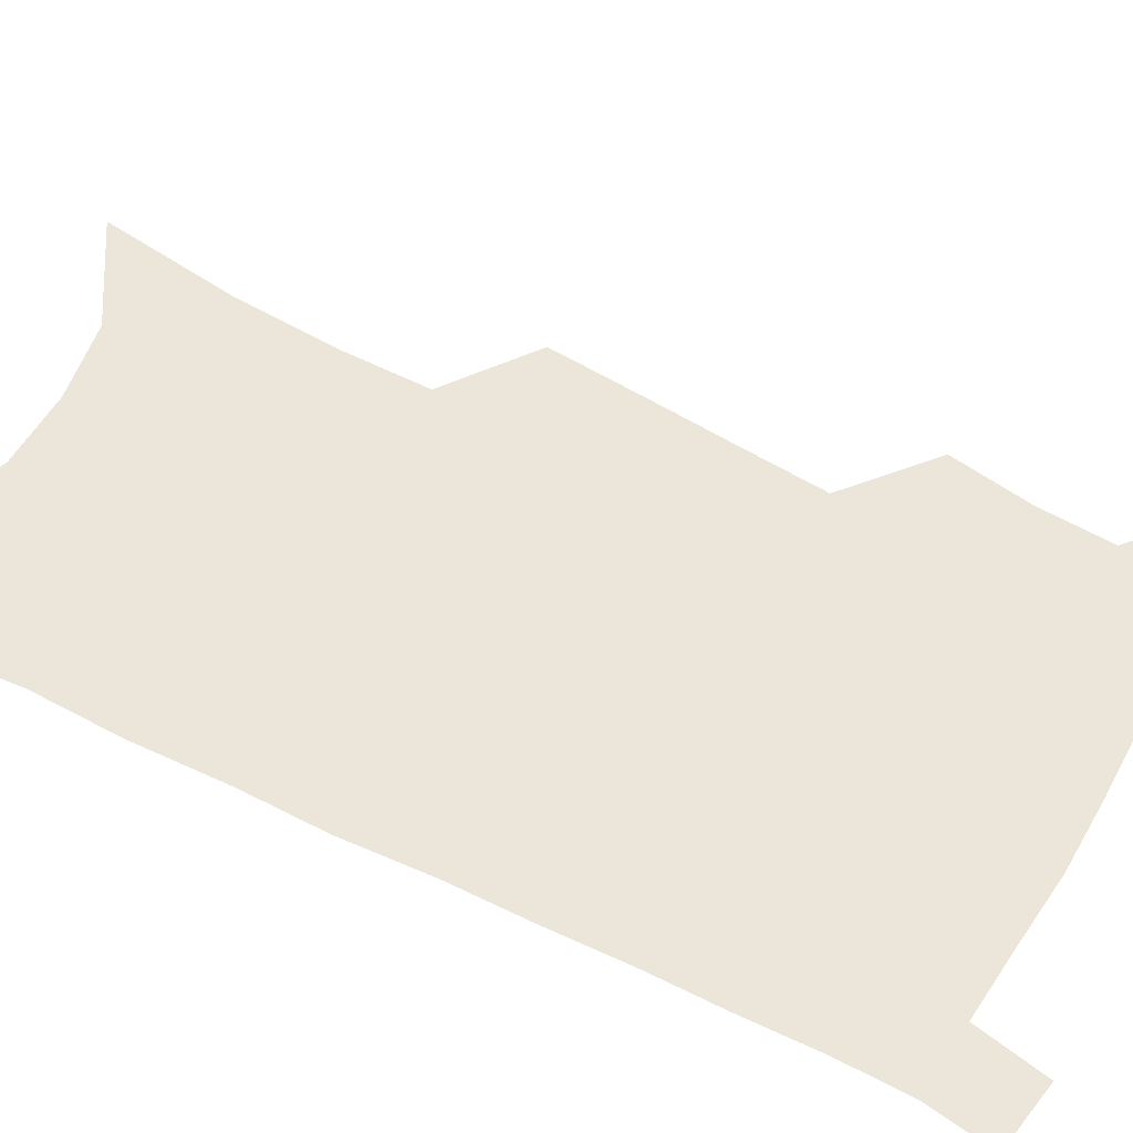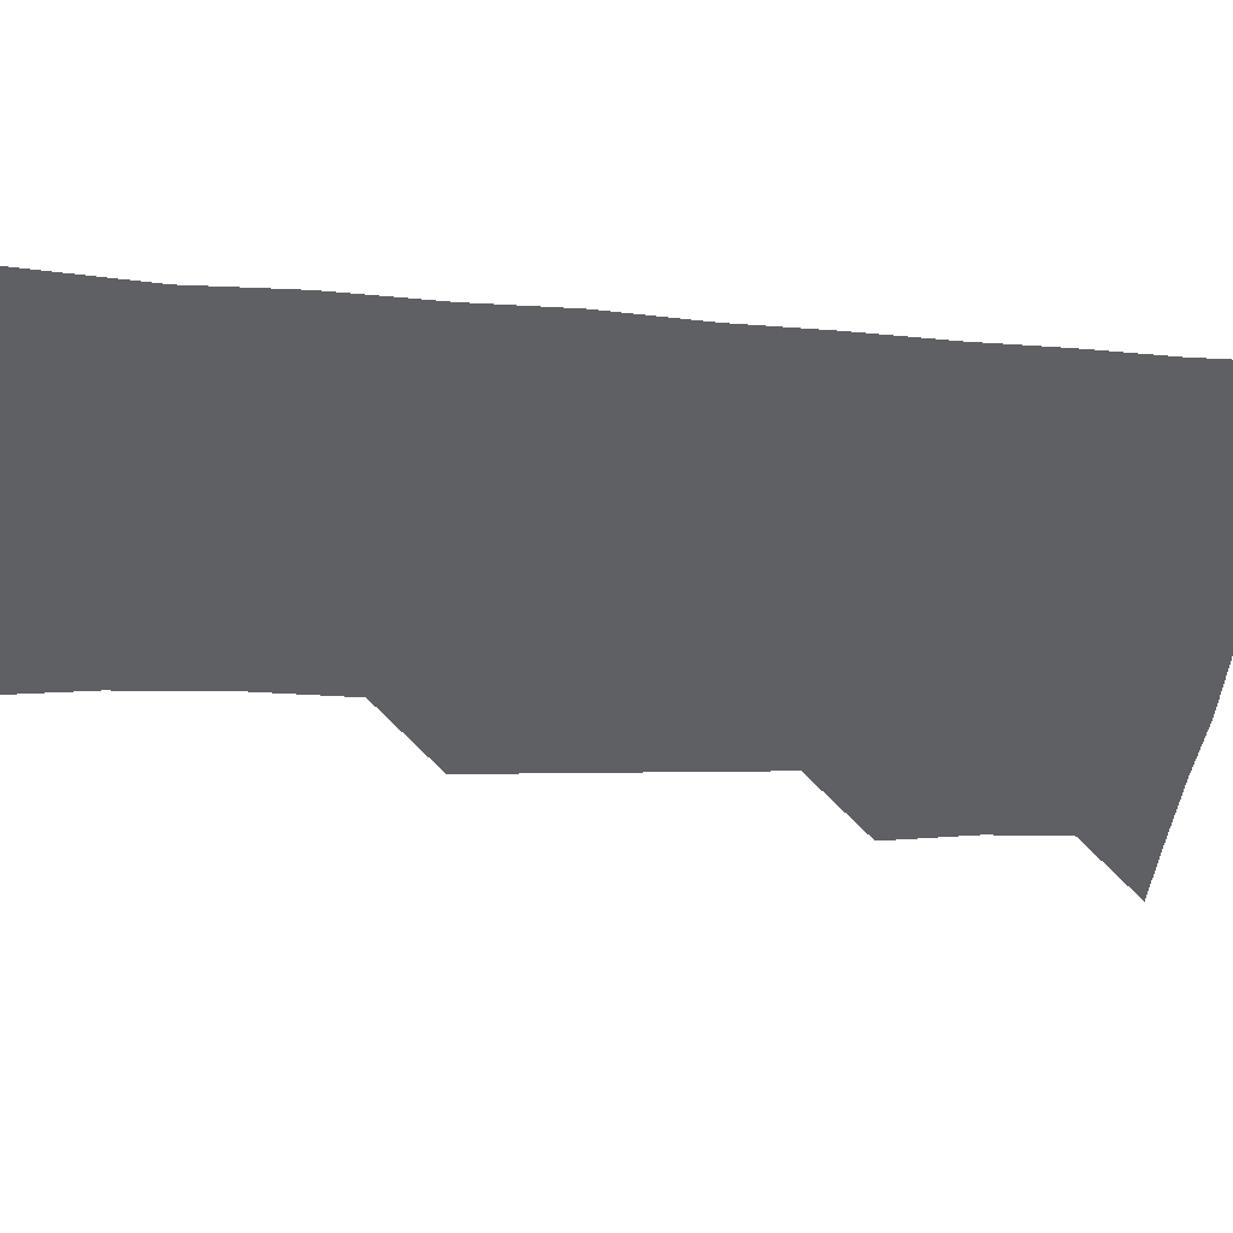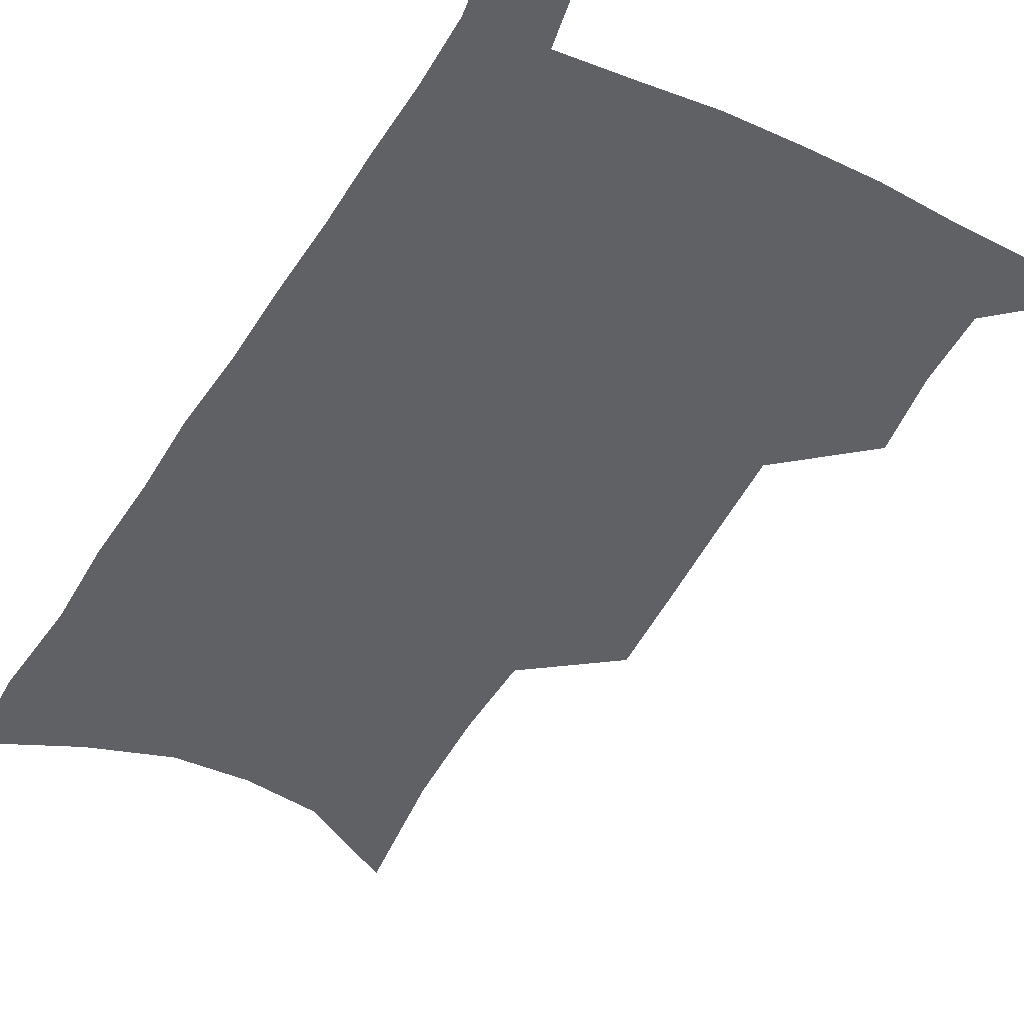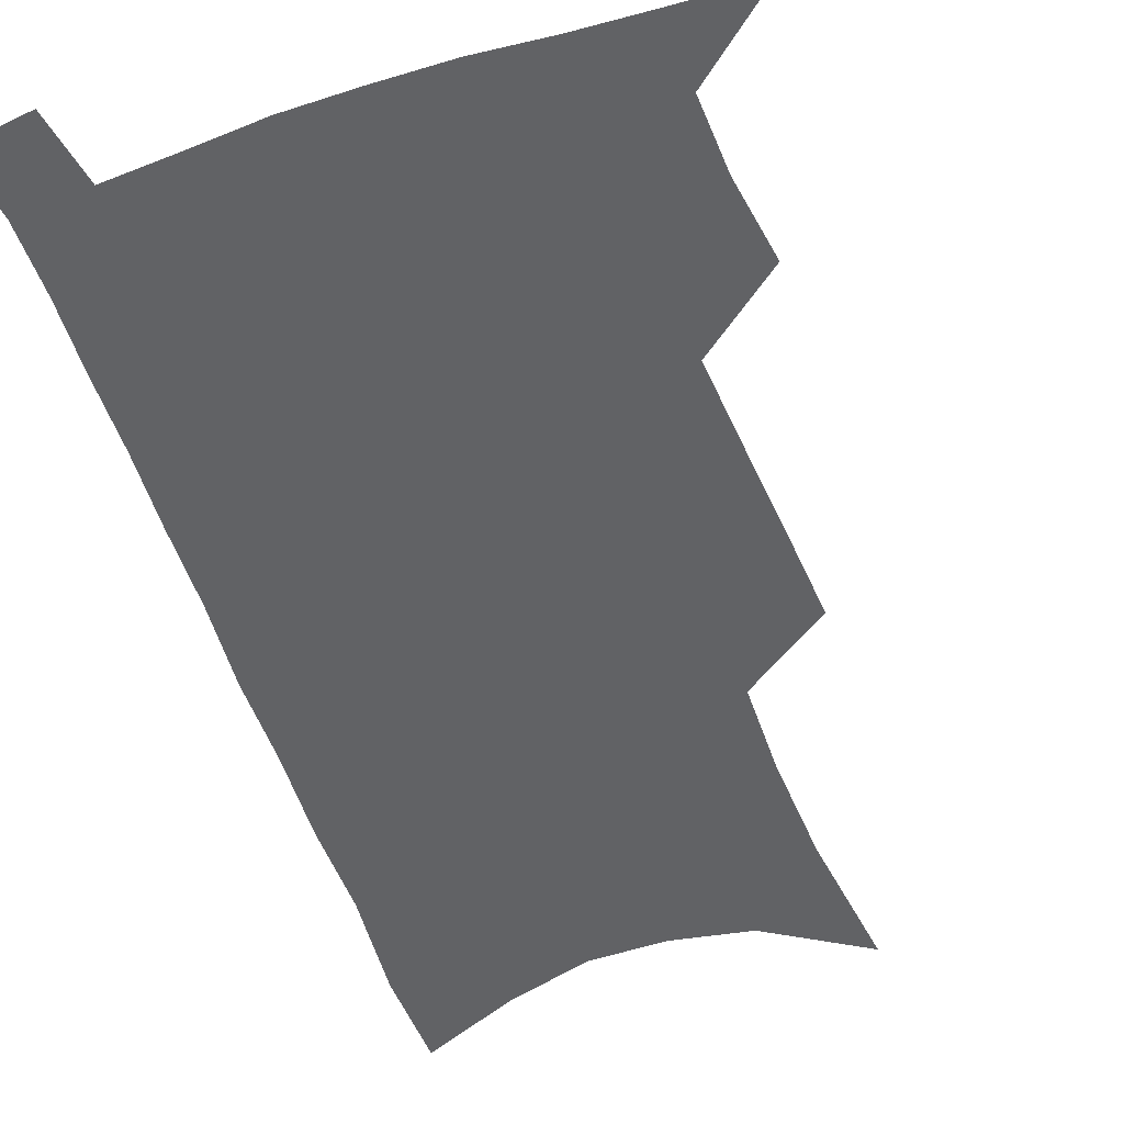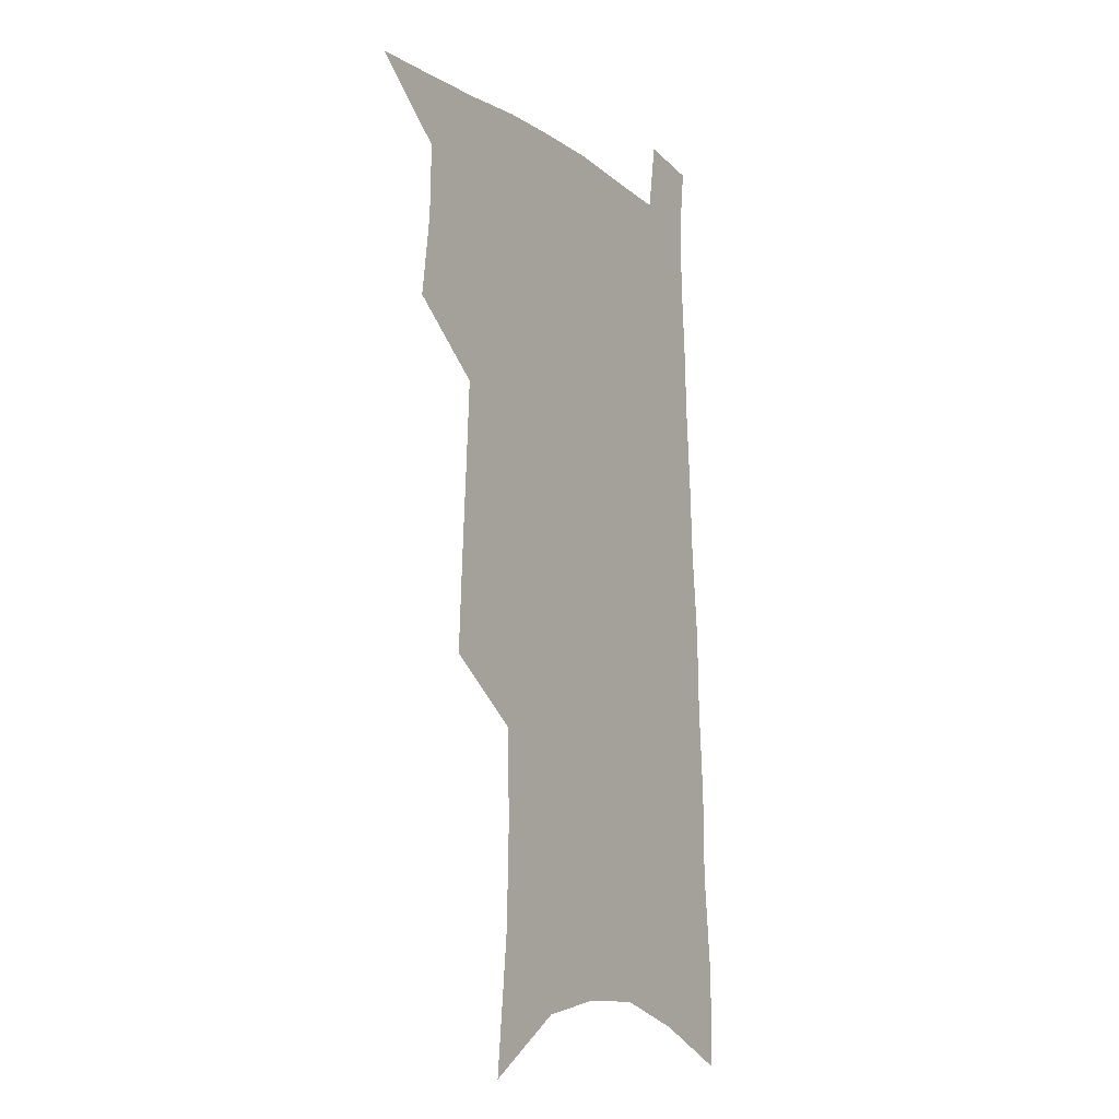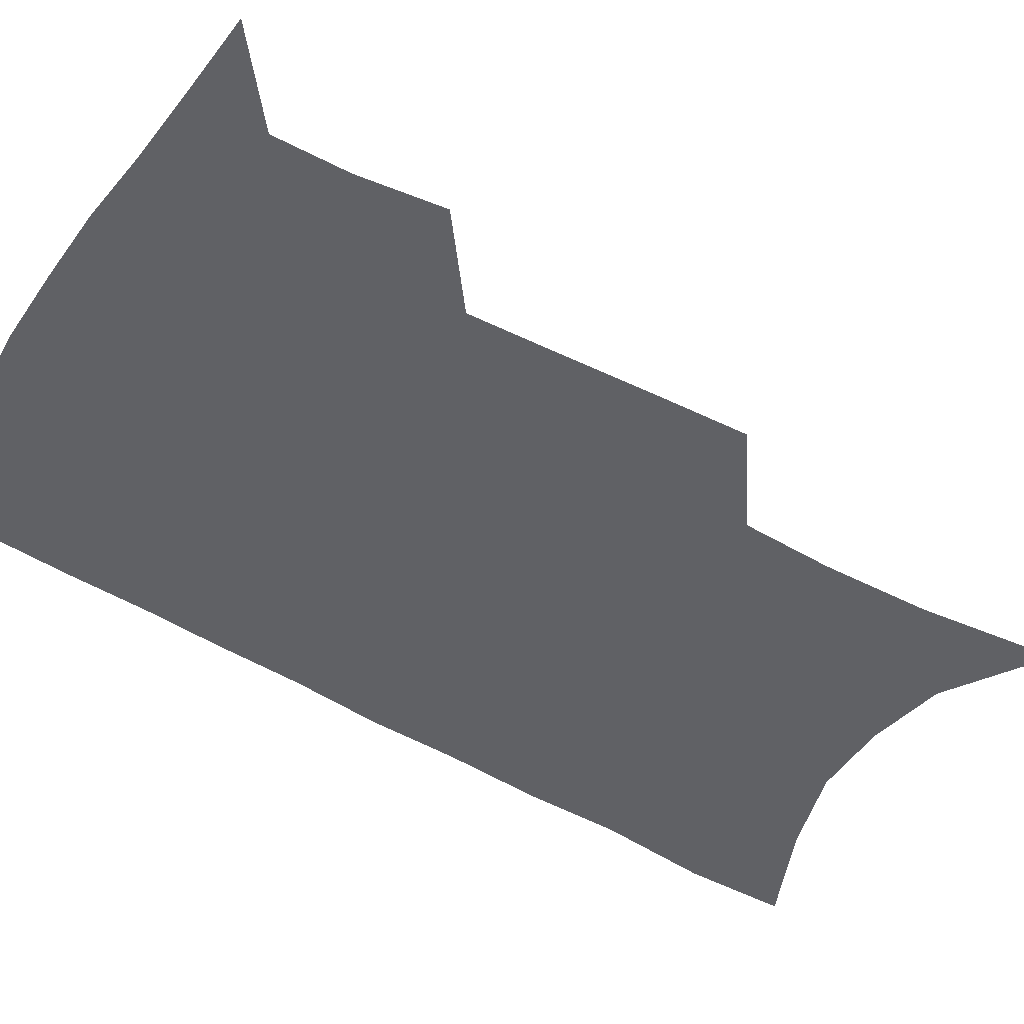
<metadata>
{"format":"obj","ext":"obj","renderer":"f3d","projection":"perspective","resolution":1024,"background":"white","views":[{"elev":56.5,"azim":120.0,"up":"+Z"},{"elev":-43.2,"azim":87.7,"up":"+Z"},{"elev":-45.4,"azim":153.0,"up":"+Z"},{"elev":-50.6,"azim":-159.8,"up":"+Z"},{"elev":-12.0,"azim":-58.3,"up":"+Y"},{"elev":-47.8,"azim":-121.9,"up":"+Z"}]}
</metadata>
<code>
v 491.9 529.9 0
v 517.1 446.9 0
v 521.1 477.6 0
v 521.8 504.9 0
v 521.5 531.5 0
v 542.2 321.9 0
v 544 357.4 0
v 545.9 391.1 0
v 547.6 422.8 0
v 549.4 452.6 0
v 551.7 481.1 0
v 550.7 507 0
v 548.8 533.3 0
v 568.7 175.2 0
v 574 226.9 0
v 575.2 266.4 0
v 574 299.6 0
v 576.8 338.2 0
v 577.2 370.2 0
v 577.7 400.7 0
v 578.4 429.7 0
v 578.8 457 0
v 579.2 483.2 0
v 578.6 508.2 0
v 575.3 536 0
v 604.1 197.9 0
v 604.4 238.8 0
v 603.8 274.3 0
v 603.8 310.2 0
v 604.8 346.1 0
v 604.2 375 0
v 605 406.2 0
v 604.7 432.7 0
v 604.7 458.8 0
v 604.8 484.3 0
v 604.2 509.4 0
v 602.2 536.8 0
v 632.8 203.2 0
v 632.1 243.4 0
v 631.2 278.7 0
v 630.5 313.8 0
v 630.2 346.5 0
v 629.8 376.3 0
v 629.8 405.6 0
v 629.7 434.1 0
v 629.7 459.7 0
v 629.8 484.7 0
v 629.9 509.5 0
v 628.8 537 0
v 661.1 203.2 0
v 659.6 241.5 0
v 658.3 277.5 0
v 656.9 312.5 0
v 655.8 345.7 0
v 655.2 376 0
v 655.1 404.3 0
v 654.8 432.2 0
v 654.8 458.5 0
v 654.6 484.8 0
v 655.1 509.6 0
v 656.1 535.1 0
v 692.1 193.9 0
v 689.1 234.5 0
v 687.1 271.3 0
v 684.8 307.1 0
v 683.3 340 0
v 683.1 370.1 0
v 681.9 400.2 0
v 681.2 428.9 0
v 680.8 456.2 0
v 680 483.2 0
v 680.4 508.6 0
v 682 533.6 0
v 686.3 560.2 0
v 727.1 178.6 0
v 727.4 214.9 0
v 723.2 254.9 0
v 722.8 289.1 0
v 720.3 324 0
v 719.4 356 0
v 716.2 389 0
v 714.7 419.3 0
v 712.5 449.2 0
v 711.3 477.5 0
v 709.5 505.3 0
v 708.8 531.7 0
v 711.7 556.8 0
f 4 5 1
f 9 10 2
f 2 10 3
f 10 11 3
f 3 11 4
f 11 12 4
f 4 12 5
f 12 13 5
f 17 18 6
f 6 18 7
f 18 19 7
f 7 19 8
f 19 20 8
f 8 20 9
f 20 21 9
f 9 21 10
f 21 22 10
f 10 22 11
f 22 23 11
f 11 23 12
f 23 24 12
f 12 24 13
f 24 25 13
f 14 26 15
f 26 27 15
f 15 27 16
f 27 28 16
f 16 28 17
f 28 29 17
f 17 29 18
f 29 30 18
f 18 30 19
f 30 31 19
f 19 31 20
f 31 32 20
f 20 32 21
f 32 33 21
f 21 33 22
f 33 34 22
f 22 34 23
f 34 35 23
f 23 35 24
f 35 36 24
f 24 36 25
f 36 37 25
f 26 38 27
f 38 39 27
f 27 39 28
f 39 40 28
f 28 40 29
f 40 41 29
f 29 41 30
f 41 42 30
f 30 42 31
f 42 43 31
f 31 43 32
f 43 44 32
f 32 44 33
f 44 45 33
f 33 45 34
f 45 46 34
f 34 46 35
f 46 47 35
f 35 47 36
f 47 48 36
f 36 48 37
f 48 49 37
f 38 50 39
f 50 51 39
f 39 51 40
f 51 52 40
f 40 52 41
f 52 53 41
f 41 53 42
f 53 54 42
f 42 54 43
f 54 55 43
f 43 55 44
f 55 56 44
f 44 56 45
f 56 57 45
f 45 57 46
f 57 58 46
f 46 58 47
f 58 59 47
f 47 59 48
f 59 60 48
f 48 60 49
f 60 61 49
f 50 62 51
f 62 63 51
f 51 63 52
f 63 64 52
f 52 64 53
f 64 65 53
f 53 65 54
f 65 66 54
f 54 66 55
f 66 67 55
f 55 67 56
f 67 68 56
f 56 68 57
f 68 69 57
f 57 69 58
f 69 70 58
f 58 70 59
f 70 71 59
f 59 71 60
f 71 72 60
f 60 72 61
f 72 73 61
f 62 75 63
f 75 76 63
f 63 76 64
f 76 77 64
f 64 77 65
f 77 78 65
f 65 78 66
f 78 79 66
f 66 79 67
f 79 80 67
f 67 80 68
f 80 81 68
f 68 81 69
f 81 82 69
f 69 82 70
f 82 83 70
f 70 83 71
f 83 84 71
f 71 84 72
f 84 85 72
f 72 85 73
f 85 86 73
f 73 86 74
f 86 87 74

</code>
